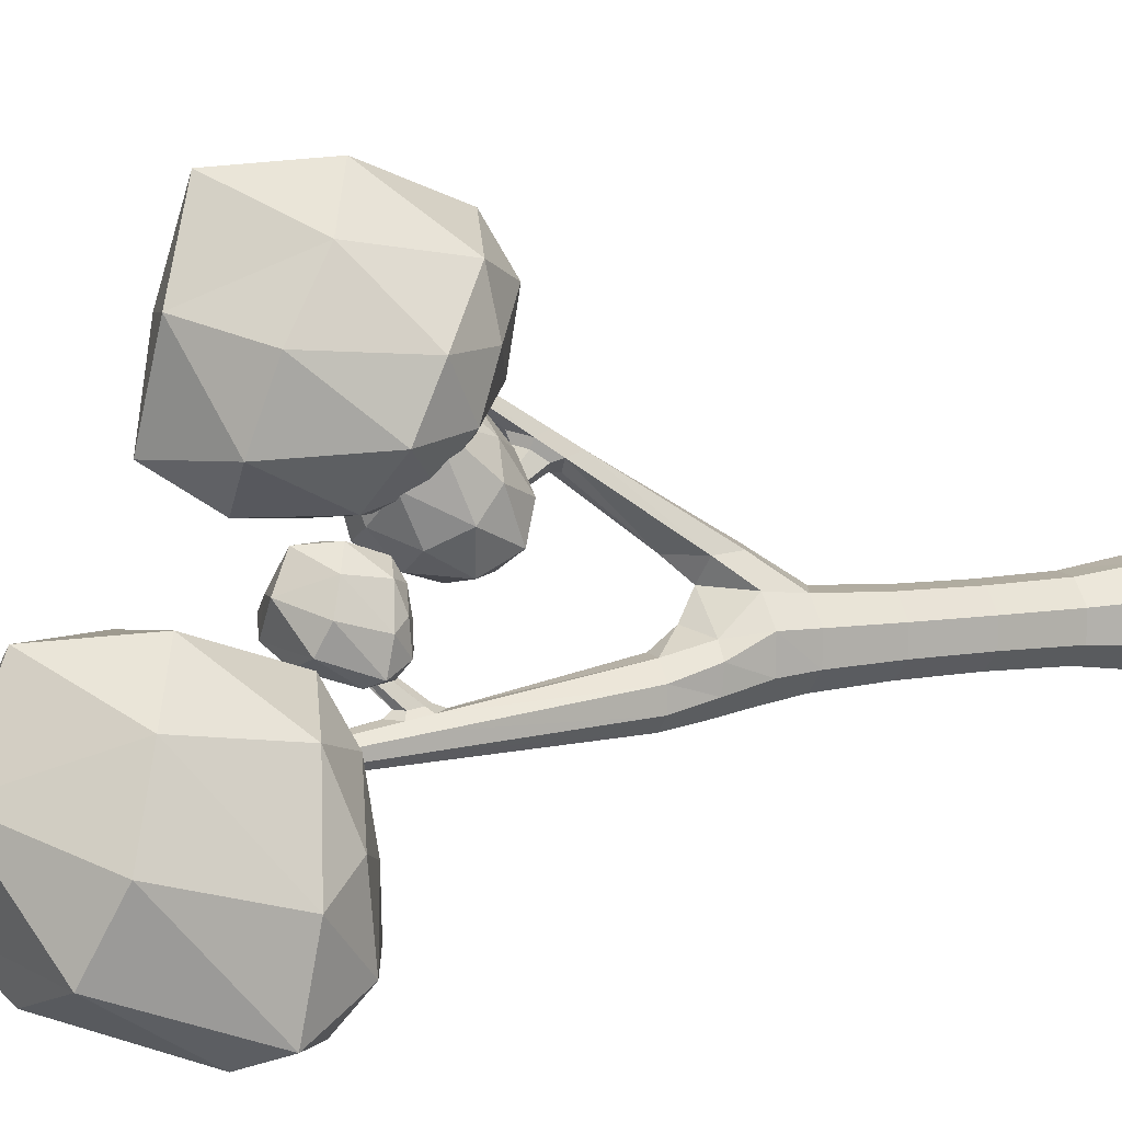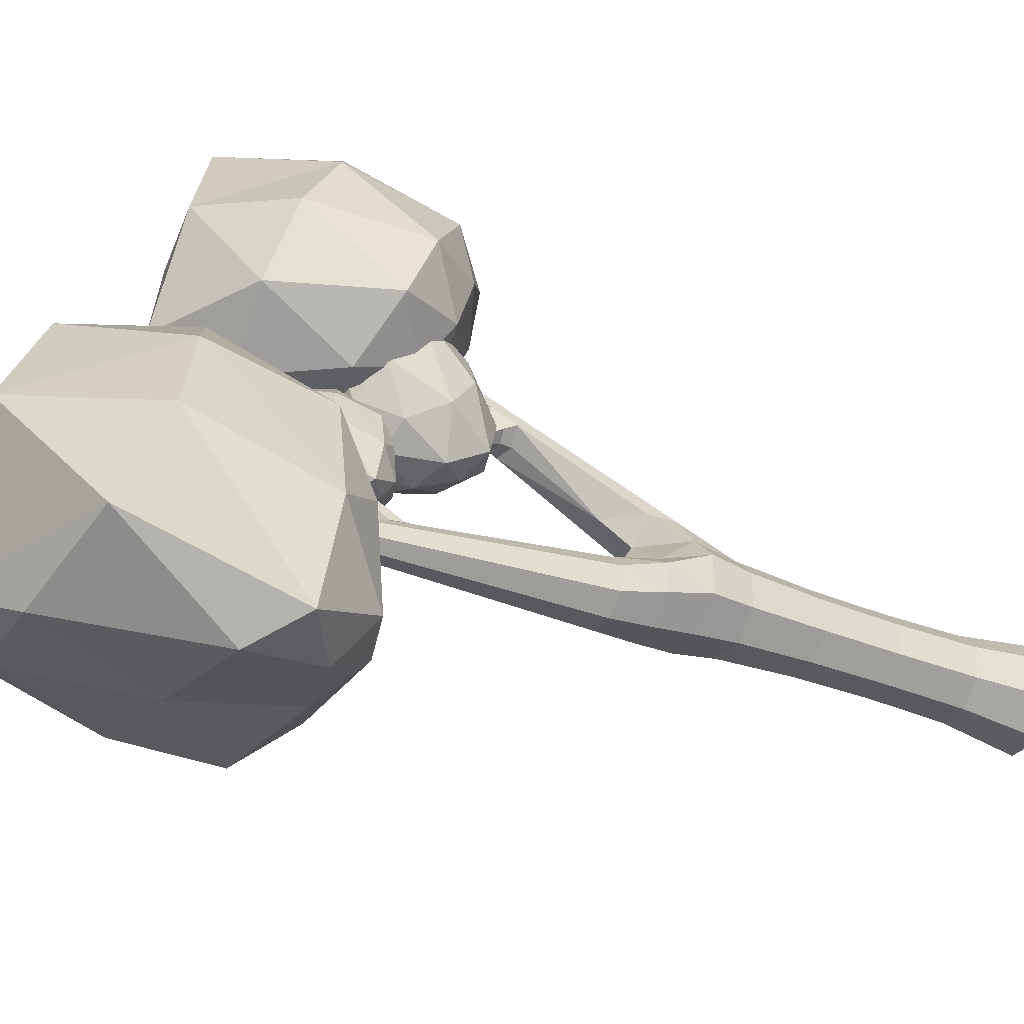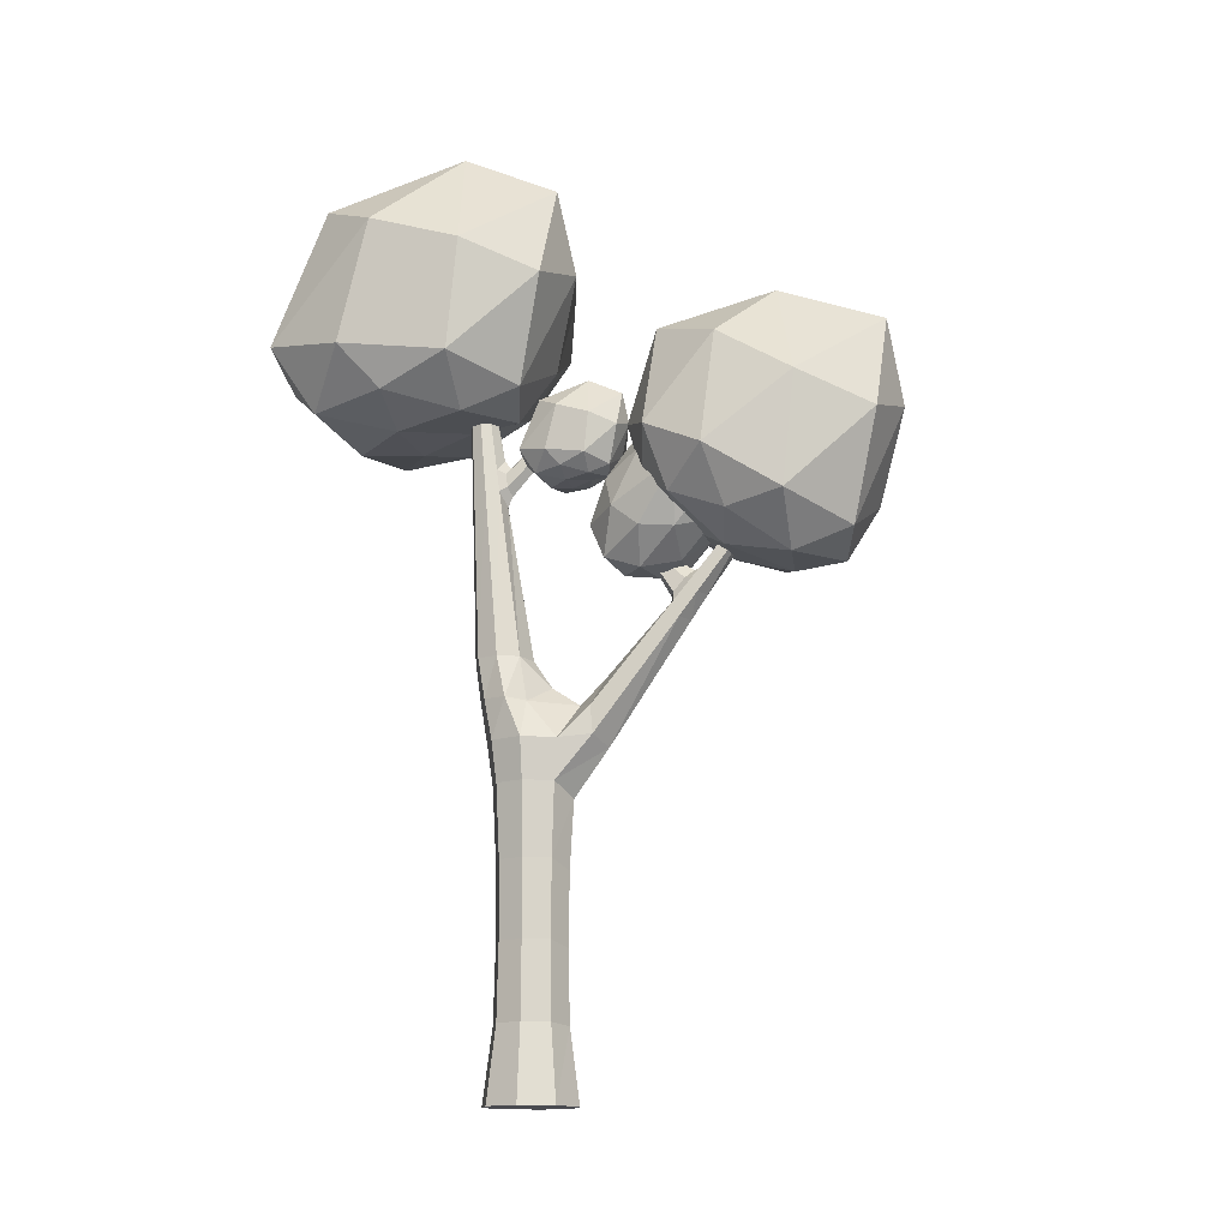
<metadata>
{"format":"obj","ext":"obj","renderer":"f3d","projection":"perspective","resolution":1024,"background":"white","views":[{"elev":9.3,"azim":-112.9,"up":"+Z"},{"elev":-31.9,"azim":-120.7,"up":"+Z"},{"elev":-14.4,"azim":-54.5,"up":"+Y"}]}
</metadata>
<code>
o t7-green_Cylinder.007
v 53.69 -2.043 -16.59
v 53.53 -0.4603 -16.7
v 53.53 -0.4798 -16.64
v 53.68 -2.055 -16.45
v 53.49 -0.4879 -16.59
v 53.58 -1.925 -16.35
v 53.42 -0.4798 -16.59
v 53.44 -2.055 -16.35
v 53.38 -0.4603 -16.64
v 53.35 -2.043 -16.45
v 53.38 -0.4408 -16.7
v 53.35 -2.032 -16.59
v 53.43 -0.4327 -16.74
v 53.45 -2.028 -16.69
v 53.49 -0.4408 -16.74
v 53.59 -2.032 -16.69
v 54.18 -8.63 -16.22
v 54.17 -8.63 -15.84
v 53.89 -8.63 -15.57
v 53.51 -8.63 -15.58
v 53.24 -8.63 -15.85
v 53.25 -8.63 -16.24
v 53.52 -8.63 -16.5
v 53.91 -8.63 -16.5
v 53.55 -5.43 -16.44
v 53.53 -4.998 -16.49
v 53.9 -4.998 -16.49
v 53.88 -5.43 -16.43
v 54.16 -5 -16.22
v 54.11 -5.43 -16.2
v 53.31 -5.43 -16.21
v 53.26 -4.998 -16.23
v 53.31 -5.43 -15.88
v 53.25 -5 -15.86
v 53.54 -5.43 -15.64
v 53.51 -5 -15.59
v 54.39 -3.526 -14.34
v 54.52 -3.529 -14.47
v 54.69 -2.766 -13.93
v 54.59 -2.707 -13.83
v 54.5 -3.387 -14.53
v 54.66 -2.707 -14
v 54.16 -5 -15.85
v 54.1 -5.43 -15.87
v 54.07 -6.205 -16.18
v 54.06 -6.205 -15.88
v 53.87 -5.577 -15.64
v 53.85 -6.305 -15.68
v 53.56 -6.205 -15.68
v 53.35 -6.205 -15.89
v 53.35 -6.205 -16.19
v 53.56 -6.205 -16.4
v 53.86 -6.205 -16.39
v 53.5 -4.554 -16.56
v 53.47 -4.11 -16.62
v 53.72 -4.11 -16.62
v 53.81 -4.554 -16.56
v 53.89 -4.11 -16.45
v 54.02 -4.564 -16.37
v 53.27 -4.554 -16.34
v 53.3 -4.11 -16.45
v 53.25 -4.564 -16.07
v 53.3 -4.11 -16.21
v 53.44 -4.597 -15.93
v 53.47 -4.112 -16.04
v 53.78 -4.419 -15.86
v 53.71 -4.125 -16.04
v 53.98 -4.597 -16.14
v 53.88 -4.112 -16.21
v 54.53 -2.636 -13.97
v 54.42 -2.707 -13.91
v 54.45 -2.766 -13.83
v 54.38 -3.23 -14.36
v 54.17 -3.387 -14.4
v 54.2 -3.529 -14.34
v 53.89 -4.614 -15.58
v 53.99 -4.348 -15.33
v 54.2 -4.666 -15.52
v 53.72 -4.962 -15.3
v 53.71 -4.666 -15.32
v 54 -5.066 -15.3
v 54.21 -4.962 -15.5
v 53.57 -7.015 -16.39
v 53.86 -7.015 -16.39
v 54.06 -7.015 -16.18
v 53.36 -7.015 -16.19
v 53.36 -7.015 -15.9
v 53.56 -7.015 -15.69
v 53.85 -7.078 -15.69
v 54.06 -7.015 -15.89
v 54.08 -7.823 -16.18
v 54.07 -7.823 -15.88
v 53.86 -7.851 -15.67
v 53.55 -7.823 -15.67
v 53.34 -7.823 -15.89
v 53.34 -7.823 -16.19
v 53.56 -7.823 -16.41
v 53.87 -7.823 -16.4
v 53.45 -2.271 -16.68
v 53.6 -2.276 -16.68
v 53.71 -2.285 -16.57
v 53.34 -2.276 -16.57
v 53.34 -2.285 -16.42
v 53.45 -2.296 -16.32
v 53.6 -2.446 -16.32
v 53.71 -2.296 -16.42
v 53.52 -2.094 -16.29
v 53.61 -2.016 -16.29
v 53.52 -2.239 -16.27
v 53.62 -2.329 -16.27
v 53.68 -2.239 -16.33
v 53.86 -1.639 -15.77
v 53.84 -1.655 -15.72
v 53.78 -1.639 -15.74
v 53.67 -2.094 -16.35
v 53.79 -1.559 -15.82
v 53.76 -1.6 -15.79
v 53.84 -1.6 -15.82
v 54.09 -3.607 -14.56
v 54.2 -3.359 -14.49
v 54.15 -3.505 -14.6
v 54.11 -3.776 -14.51
v 54.32 -3.792 -14.5
v 54.33 -3.256 -14.47
v 54.47 -3.776 -14.65
v 54.45 -3.607 -14.7
v 54.24 -3.642 -14.69
v 54.17 -3.219 -14.64
v 54.14 -3.325 -14.72
v 54.25 -3.527 -14.69
v 54.21 -3.341 -14.78
v 54.41 -3.359 -14.58
v 54.38 -3.505 -14.69
v 54.13 -3.034 -14.82
v 54.1 -3.111 -14.87
v 54.15 -3.122 -14.92
v 54.31 -3.325 -14.79
v 54.33 -3.219 -14.7
v 54.27 -3.144 -14.62
v 54.08 -2.851 -14.98
v 54.06 -2.905 -15.02
v 54.1 -2.913 -15.05
v 54.22 -3.111 -14.92
v 54.24 -3.034 -14.86
v 54.2 -2.98 -14.8
v 54.15 -2.905 -15.05
v 54.13 -2.814 -14.97
v 54.16 -2.851 -15.01
v 52.31 -1.348 -17.01
v 52.39 -1.055 -16.22
v 51.93 -0.8957 -17.3
v 52.98 -0.1859 -15.46
v 53.21 -1.297 -15.88
v 52.34 -1.436 -17.94
v 52.84 -1.634 -17.22
v 52.91 -1.534 -16.43
v 53.78 0.04483 -15.57
v 51.97 0.4217 -16.93
v 52.35 0.1267 -16.04
v 53.09 1.394 -16.56
v 52.5 -1.105 -18.38
v 51.97 -0.7238 -18.28
v 52.4 -0.3556 -18.5
v 53.53 -1.681 -17.43
v 53.04 -1.719 -17.89
v 53.95 -1.623 -18.03
v 53.62 -1.524 -16.2
v 53.53 -1.559 -16.76
v 54.34 -1.21 -16.6
v 53.4 0.8778 -15.55
v 52.23 0.7723 -17.74
v 53.18 -1.29 -18.34
v 54.28 -1.507 -17.36
v 54.09 -0.8592 -16.05
v 54.1 1.216 -16.66
v 54.47 0.7422 -16.39
v 54.84 1.15 -17.2
v 53.28 0.919 -18.14
v 54.16 1.329 -17.67
v 54.38 0.7956 -18
v 54.28 -1.163 -18.39
v 53.57 -0.2954 -18.37
v 54.8 -0.3711 -18.11
v 55.08 -0.8881 -17.23
v 54.86 -1.159 -17.93
v 55.5 -0.1267 -17.48
v 54.7 0.1851 -16.26
v 55.23 -0.2492 -16.72
v 55.36 0.7137 -16.92
v 55.15 0.6174 -17.57
v 53.62 -2.901 -13.63
v 53.68 -2.791 -12.99
v 53.22 -2.325 -13.65
v 54.26 -1.938 -12.25
v 54.49 -3.049 -12.66
v 53.48 -2.664 -14.22
v 54.09 -3.12 -13.94
v 54.19 -3.286 -13.22
v 55.04 -1.721 -12.36
v 53.38 -1.131 -13.57
v 53.64 -1.613 -12.82
v 54.21 -0.4942 -13.35
v 53.67 -2.387 -14.65
v 53.17 -2.018 -14.31
v 53.68 -1.802 -14.84
v 54.69 -3.122 -14.16
v 54.18 -2.816 -14.5
v 55 -2.863 -14.65
v 54.9 -3.277 -12.99
v 54.81 -3.311 -13.55
v 55.59 -2.983 -13.38
v 54.68 -0.8744 -12.34
v 53.56 -0.8894 -14.39
v 54.32 -2.392 -14.93
v 55.48 -3.085 -14.07
v 55.34 -2.634 -12.84
v 55.05 -0.6568 -13.43
v 55.41 -1.254 -13.12
v 55.63 -0.8146 -13.94
v 54.24 -0.9777 -14.89
v 54.61 -0.3637 -14.47
v 55.21 -0.9272 -14.73
v 55.26 -2.253 -14.91
v 54.68 -1.642 -14.99
v 55.84 -1.762 -14.73
v 56.2 -2.649 -13.97
v 55.96 -2.537 -14.57
v 56.47 -2.011 -14.19
v 55.65 -1.807 -12.99
v 56.16 -2.254 -13.44
v 56.06 -1.456 -13.6
v 56 -1.318 -14.25
v 53.53 -2.123 -15.59
v 53.56 -2.019 -15.31
v 53.4 -1.963 -15.69
v 53.77 -1.712 -15.04
v 53.85 -2.105 -15.19
v 53.54 -2.154 -15.92
v 53.72 -2.224 -15.66
v 53.74 -2.188 -15.38
v 54.05 -1.631 -15.08
v 53.41 -1.497 -15.56
v 53.55 -1.602 -15.24
v 53.81 -1.154 -15.43
v 53.6 -2.037 -16.07
v 53.41 -1.902 -16.03
v 53.56 -1.772 -16.11
v 53.96 -2.241 -15.73
v 53.79 -2.254 -15.9
v 54.11 -2.22 -15.95
v 53.99 -2.185 -15.3
v 53.96 -2.197 -15.5
v 54.25 -2.074 -15.44
v 53.92 -1.336 -15.07
v 53.5 -1.373 -15.85
v 53.84 -2.102 -16.05
v 54.23 -2.179 -15.71
v 54.16 -1.95 -15.25
v 54.16 -1.216 -15.46
v 54.29 -1.384 -15.37
v 54.43 -1.24 -15.65
v 53.87 -1.322 -15.98
v 54.19 -1.176 -15.82
v 54.26 -1.365 -15.94
v 54.23 -2.057 -16.07
v 53.98 -1.751 -16.07
v 54.41 -1.778 -15.97
v 54.51 -1.96 -15.67
v 54.43 -2.056 -15.91
v 54.66 -1.691 -15.75
v 54.38 -1.581 -15.32
v 54.56 -1.734 -15.48
v 54.61 -1.394 -15.55
v 54.54 -1.428 -15.78
v 54.2 -3.319 -14.81
v 54.12 -3.201 -14.47
v 53.87 -3.269 -14.81
v 54.08 -2.84 -14.03
v 54.4 -2.955 -14.29
v 54.08 -3.27 -15.15
v 54.46 -3.205 -15.02
v 54.48 -3.205 -14.63
v 54.28 -2.482 -13.98
v 53.6 -2.907 -14.65
v 53.77 -2.934 -14.33
v 53.52 -2.305 -14.14
v 53.99 -2.99 -15.38
v 53.74 -3.136 -15.18
v 53.79 -2.753 -15.39
v 54.64 -2.904 -15.17
v 54.33 -2.964 -15.33
v 54.54 -2.572 -15.34
v 54.68 -2.904 -14.5
v 54.74 -2.963 -14.84
v 54.82 -2.572 -14.65
v 53.84 -2.305 -13.75
v 53.55 -2.663 -14.96
v 54.16 -2.639 -15.48
v 54.79 -2.572 -15.04
v 54.61 -2.572 -14.32
v 53.72 -1.878 -13.97
v 54.09 -2.03 -14.08
v 53.95 -1.743 -14.41
v 53.72 -2.312 -15.15
v 53.63 -2.075 -14.66
v 53.92 -1.93 -14.97
v 54.34 -2.242 -15.36
v 54 -2.248 -15.34
v 54.28 -1.939 -15.13
v 54.77 -2.239 -14.84
v 54.62 -2.18 -15.15
v 54.53 -1.939 -14.83
v 54.41 -2.231 -14.26
v 54.66 -2.18 -14.52
v 54.32 -1.926 -14.48
v 54.2 -1.825 -14.8
f 1 3 4
f 3 6 4
f 6 7 8
f 7 10 8
f 9 12 10
f 11 14 12
f 9 7 3
f 16 2 1
f 14 15 16
f 18 20 22
f 26 28 25
f 28 29 30
f 32 25 31
f 34 31 33
f 36 33 35
f 37 39 40
f 41 39 38
f 30 43 44
f 30 46 45
f 46 47 48
f 47 49 48
f 35 50 49
f 50 31 51
f 31 52 51
f 28 45 53
f 25 53 52
f 54 56 57
f 57 58 59
f 61 54 60
f 63 60 62
f 65 62 64
f 66 65 64
f 69 66 68
f 59 69 68
f 40 71 72
f 42 40 39
f 73 71 70
f 37 72 75
f 74 72 71
f 73 42 41
f 76 78 43
f 36 79 80
f 35 81 79
f 76 80 77
f 43 82 44
f 44 81 47
f 29 68 43
f 68 76 43
f 76 64 36
f 64 34 36
f 62 32 34
f 60 26 32
f 27 59 29
f 26 57 27
f 83 53 84
f 53 85 84
f 86 52 83
f 50 86 87
f 49 87 88
f 48 88 89
f 90 48 89
f 45 90 85
f 91 90 92
f 92 89 93
f 89 94 93
f 94 87 95
f 87 96 95
f 86 97 96
f 98 85 91
f 83 98 97
f 23 98 24
f 98 17 24
f 22 97 23
f 21 96 22
f 20 95 21
f 93 20 19
f 18 93 19
f 91 18 17
f 55 100 56
f 56 101 58
f 102 55 61
f 103 61 63
f 104 63 65
f 105 65 67
f 69 105 67
f 58 106 69
f 99 16 100
f 100 1 101
f 12 99 102
f 10 102 103
f 8 103 104
f 8 108 6
f 104 107 8
f 101 4 106
f 111 113 110
f 109 113 114
f 106 115 111
f 104 110 109
f 4 108 115
f 106 110 105
f 116 114 113
f 112 116 113
f 115 112 111
f 108 117 116
f 108 118 115
f 107 114 117
f 74 121 119
f 119 75 74
f 123 75 122
f 74 124 120
f 126 38 125
f 123 38 37
f 81 125 123
f 78 125 82
f 77 119 127
f 81 122 79
f 80 122 119
f 77 126 78
f 120 129 121
f 130 129 131
f 41 124 73
f 127 133 126
f 127 121 130
f 41 133 132
f 128 135 129
f 131 135 136
f 130 137 133
f 124 138 139
f 124 128 120
f 132 137 138
f 134 141 135
f 136 141 142
f 131 143 137
f 139 144 145
f 139 134 128
f 138 143 144
f 142 148 146
f 142 140 147
f 136 146 143
f 145 148 147
f 145 140 134
f 144 146 148
f 149 150 151
f 152 150 153
f 149 151 154
f 149 154 155
f 149 155 156
f 152 153 157
f 158 159 160
f 161 162 163
f 164 165 166
f 167 168 169
f 152 157 170
f 158 160 171
f 161 163 172
f 164 166 173
f 167 169 174
f 175 176 177
f 178 179 180
f 181 182 183
f 184 185 186
f 187 188 189
f 189 186 190
f 189 188 186
f 188 184 186
f 186 183 190
f 186 185 183
f 185 181 183
f 183 180 190
f 183 182 180
f 182 178 180
f 180 177 190
f 180 179 177
f 179 175 177
f 177 189 190
f 177 176 189
f 176 187 189
f 174 188 187
f 174 169 188
f 169 184 188
f 173 185 184
f 173 166 185
f 166 181 185
f 172 182 181
f 172 163 182
f 163 178 182
f 171 179 178
f 171 160 179
f 160 175 179
f 170 176 175
f 170 157 176
f 157 187 176
f 169 173 184
f 169 168 173
f 168 164 173
f 166 172 181
f 166 165 172
f 165 161 172
f 163 171 178
f 163 162 171
f 162 158 171
f 160 170 175
f 160 159 170
f 159 152 170
f 157 174 187
f 157 153 174
f 153 167 174
f 156 168 167
f 156 155 168
f 155 164 168
f 155 165 164
f 155 154 165
f 154 161 165
f 154 162 161
f 154 151 162
f 151 158 162
f 153 156 167
f 153 150 156
f 150 149 156
f 151 159 158
f 151 150 159
f 150 152 159
f 191 192 193
f 194 192 195
f 191 193 196
f 191 196 197
f 191 197 198
f 194 195 199
f 200 201 202
f 203 204 205
f 206 207 208
f 209 210 211
f 194 199 212
f 200 202 213
f 203 205 214
f 206 208 215
f 209 211 216
f 217 218 219
f 220 221 222
f 223 224 225
f 226 227 228
f 229 230 231
f 231 228 232
f 231 230 228
f 230 226 228
f 228 225 232
f 228 227 225
f 227 223 225
f 225 222 232
f 225 224 222
f 224 220 222
f 222 219 232
f 222 221 219
f 221 217 219
f 219 231 232
f 219 218 231
f 218 229 231
f 216 230 229
f 216 211 230
f 211 226 230
f 215 227 226
f 215 208 227
f 208 223 227
f 214 224 223
f 214 205 224
f 205 220 224
f 213 221 220
f 213 202 221
f 202 217 221
f 212 218 217
f 212 199 218
f 199 229 218
f 211 215 226
f 211 210 215
f 210 206 215
f 208 214 223
f 208 207 214
f 207 203 214
f 205 213 220
f 205 204 213
f 204 200 213
f 202 212 217
f 202 201 212
f 201 194 212
f 199 216 229
f 199 195 216
f 195 209 216
f 198 210 209
f 198 197 210
f 197 206 210
f 197 207 206
f 197 196 207
f 196 203 207
f 196 204 203
f 196 193 204
f 193 200 204
f 195 198 209
f 195 192 198
f 192 191 198
f 193 201 200
f 193 192 201
f 192 194 201
f 233 234 235
f 236 234 237
f 233 235 238
f 233 238 239
f 233 239 240
f 236 237 241
f 242 243 244
f 245 246 247
f 248 249 250
f 251 252 253
f 236 241 254
f 242 244 255
f 245 247 256
f 248 250 257
f 251 253 258
f 259 260 261
f 262 263 264
f 265 266 267
f 268 269 270
f 271 272 273
f 273 270 274
f 273 272 270
f 272 268 270
f 270 267 274
f 270 269 267
f 269 265 267
f 267 264 274
f 267 266 264
f 266 262 264
f 264 261 274
f 264 263 261
f 263 259 261
f 261 273 274
f 261 260 273
f 260 271 273
f 258 272 271
f 258 253 272
f 253 268 272
f 257 269 268
f 257 250 269
f 250 265 269
f 256 266 265
f 256 247 266
f 247 262 266
f 255 263 262
f 255 244 263
f 244 259 263
f 254 260 259
f 254 241 260
f 241 271 260
f 253 257 268
f 253 252 257
f 252 248 257
f 250 256 265
f 250 249 256
f 249 245 256
f 247 255 262
f 247 246 255
f 246 242 255
f 244 254 259
f 244 243 254
f 243 236 254
f 241 258 271
f 241 237 258
f 237 251 258
f 240 252 251
f 240 239 252
f 239 248 252
f 239 249 248
f 239 238 249
f 238 245 249
f 238 246 245
f 238 235 246
f 235 242 246
f 237 240 251
f 237 234 240
f 234 233 240
f 235 243 242
f 235 234 243
f 234 236 243
f 275 276 277
f 278 276 279
f 275 277 280
f 275 280 281
f 275 281 282
f 278 279 283
f 284 285 286
f 287 288 289
f 290 291 292
f 293 294 295
f 278 283 296
f 284 286 297
f 287 289 298
f 290 292 299
f 293 295 300
f 301 302 303
f 304 305 306
f 307 308 309
f 310 311 312
f 313 314 315
f 315 312 316
f 315 314 312
f 314 310 312
f 312 309 316
f 312 311 309
f 311 307 309
f 309 306 316
f 309 308 306
f 308 304 306
f 306 303 316
f 306 305 303
f 305 301 303
f 303 315 316
f 303 302 315
f 302 313 315
f 300 314 313
f 300 295 314
f 295 310 314
f 299 311 310
f 299 292 311
f 292 307 311
f 298 308 307
f 298 289 308
f 289 304 308
f 297 305 304
f 297 286 305
f 286 301 305
f 296 302 301
f 296 283 302
f 283 313 302
f 295 299 310
f 295 294 299
f 294 290 299
f 292 298 307
f 292 291 298
f 291 287 298
f 289 297 304
f 289 288 297
f 288 284 297
f 286 296 301
f 286 285 296
f 285 278 296
f 283 300 313
f 283 279 300
f 279 293 300
f 282 294 293
f 282 281 294
f 281 290 294
f 281 291 290
f 281 280 291
f 280 287 291
f 280 288 287
f 280 277 288
f 277 284 288
f 279 282 293
f 279 276 282
f 276 275 282
f 277 285 284
f 277 276 285
f 276 278 285
f 1 2 3
f 3 5 6
f 6 5 7
f 7 9 10
f 9 11 12
f 11 13 14
f 5 3 7
f 3 2 9
f 2 15 11
f 15 13 11
f 11 9 2
f 16 15 2
f 14 13 15
f 24 17 18
f 18 19 20
f 20 21 22
f 22 23 24
f 24 18 22
f 26 27 28
f 28 27 29
f 32 26 25
f 34 32 31
f 36 34 33
f 37 38 39
f 41 42 39
f 30 29 43
f 30 44 46
f 46 44 47
f 47 35 49
f 35 33 50
f 50 33 31
f 31 25 52
f 28 30 45
f 25 28 53
f 54 55 56
f 57 56 58
f 61 55 54
f 63 61 60
f 65 63 62
f 66 67 65
f 69 67 66
f 59 58 69
f 40 70 71
f 42 70 40
f 73 74 71
f 37 40 72
f 74 75 72
f 73 70 42
f 76 77 78
f 36 35 79
f 35 47 81
f 76 36 80
f 43 78 82
f 44 82 81
f 29 59 68
f 68 66 76
f 76 66 64
f 64 62 34
f 62 60 32
f 60 54 26
f 27 57 59
f 26 54 57
f 83 52 53
f 53 45 85
f 86 51 52
f 50 51 86
f 49 50 87
f 48 49 88
f 90 46 48
f 45 46 90
f 91 85 90
f 92 90 89
f 89 88 94
f 94 88 87
f 87 86 96
f 86 83 97
f 98 84 85
f 83 84 98
f 23 97 98
f 98 91 17
f 22 96 97
f 21 95 96
f 20 94 95
f 93 94 20
f 18 92 93
f 91 92 18
f 55 99 100
f 56 100 101
f 102 99 55
f 103 102 61
f 104 103 63
f 105 104 65
f 69 106 105
f 58 101 106
f 99 14 16
f 100 16 1
f 12 14 99
f 10 12 102
f 8 10 103
f 8 107 108
f 104 109 107
f 101 1 4
f 111 112 113
f 109 110 113
f 106 4 115
f 104 105 110
f 4 6 108
f 106 111 110
f 116 117 114
f 112 118 116
f 115 118 112
f 108 107 117
f 108 116 118
f 107 109 114
f 74 120 121
f 119 122 75
f 123 37 75
f 74 73 124
f 126 41 38
f 123 125 38
f 81 82 125
f 78 126 125
f 77 80 119
f 81 123 122
f 80 79 122
f 77 127 126
f 120 128 129
f 130 121 129
f 41 132 124
f 127 130 133
f 127 119 121
f 41 126 133
f 128 134 135
f 131 129 135
f 130 131 137
f 124 132 138
f 124 139 128
f 132 133 137
f 134 140 141
f 136 135 141
f 131 136 143
f 139 138 144
f 139 145 134
f 138 137 143
f 142 147 148
f 142 141 140
f 136 142 146
f 145 144 148
f 145 147 140
f 144 143 146

</code>
